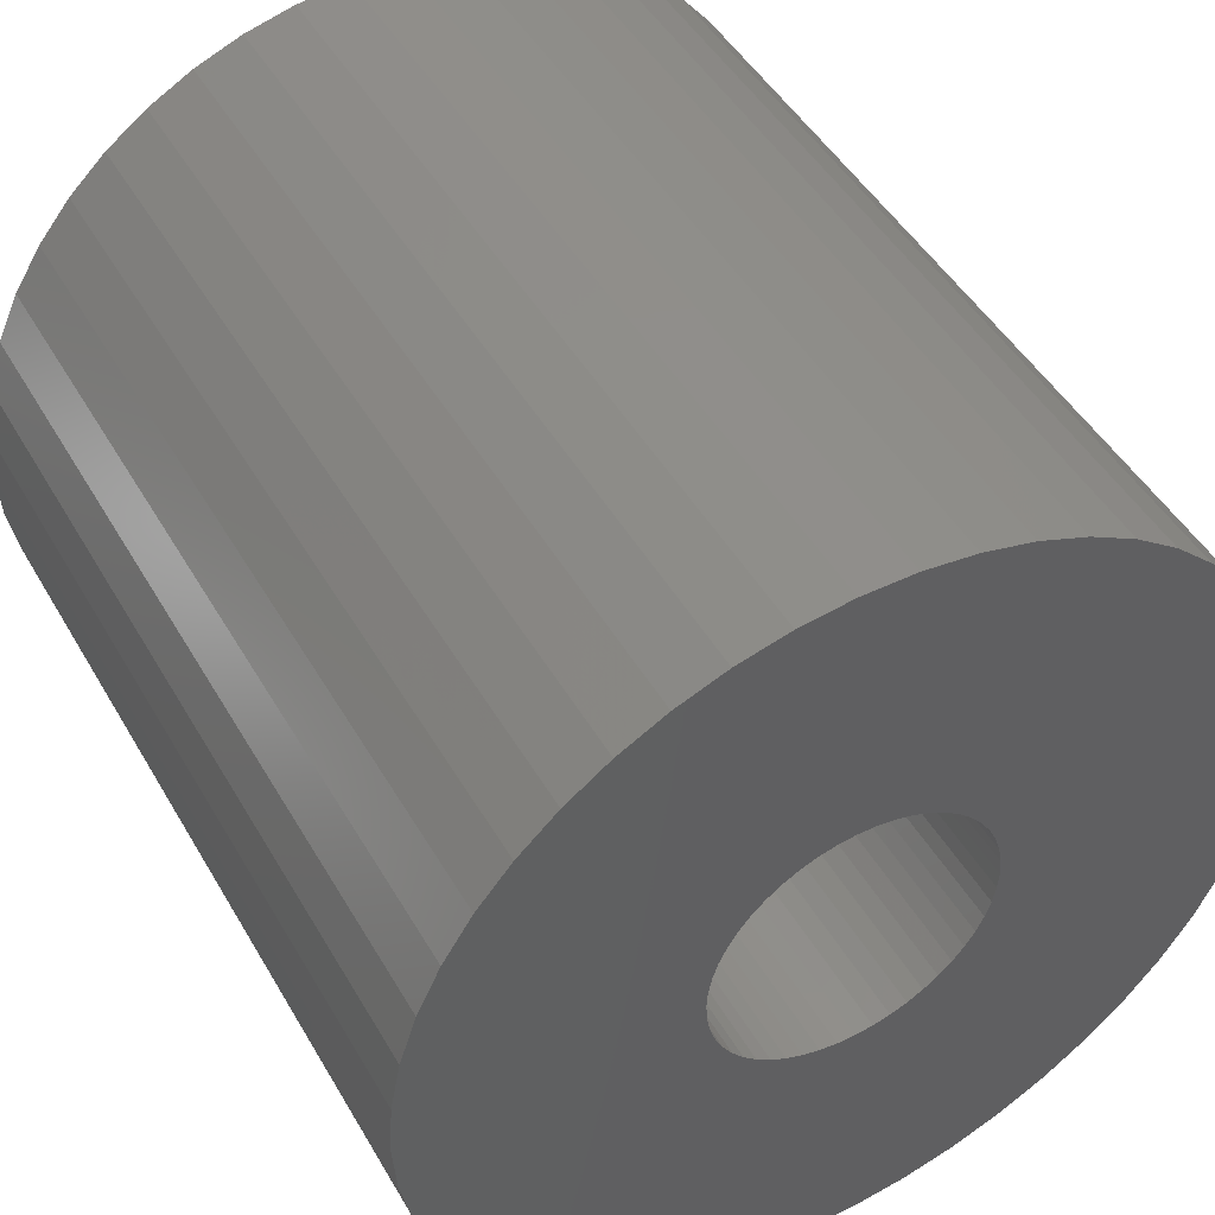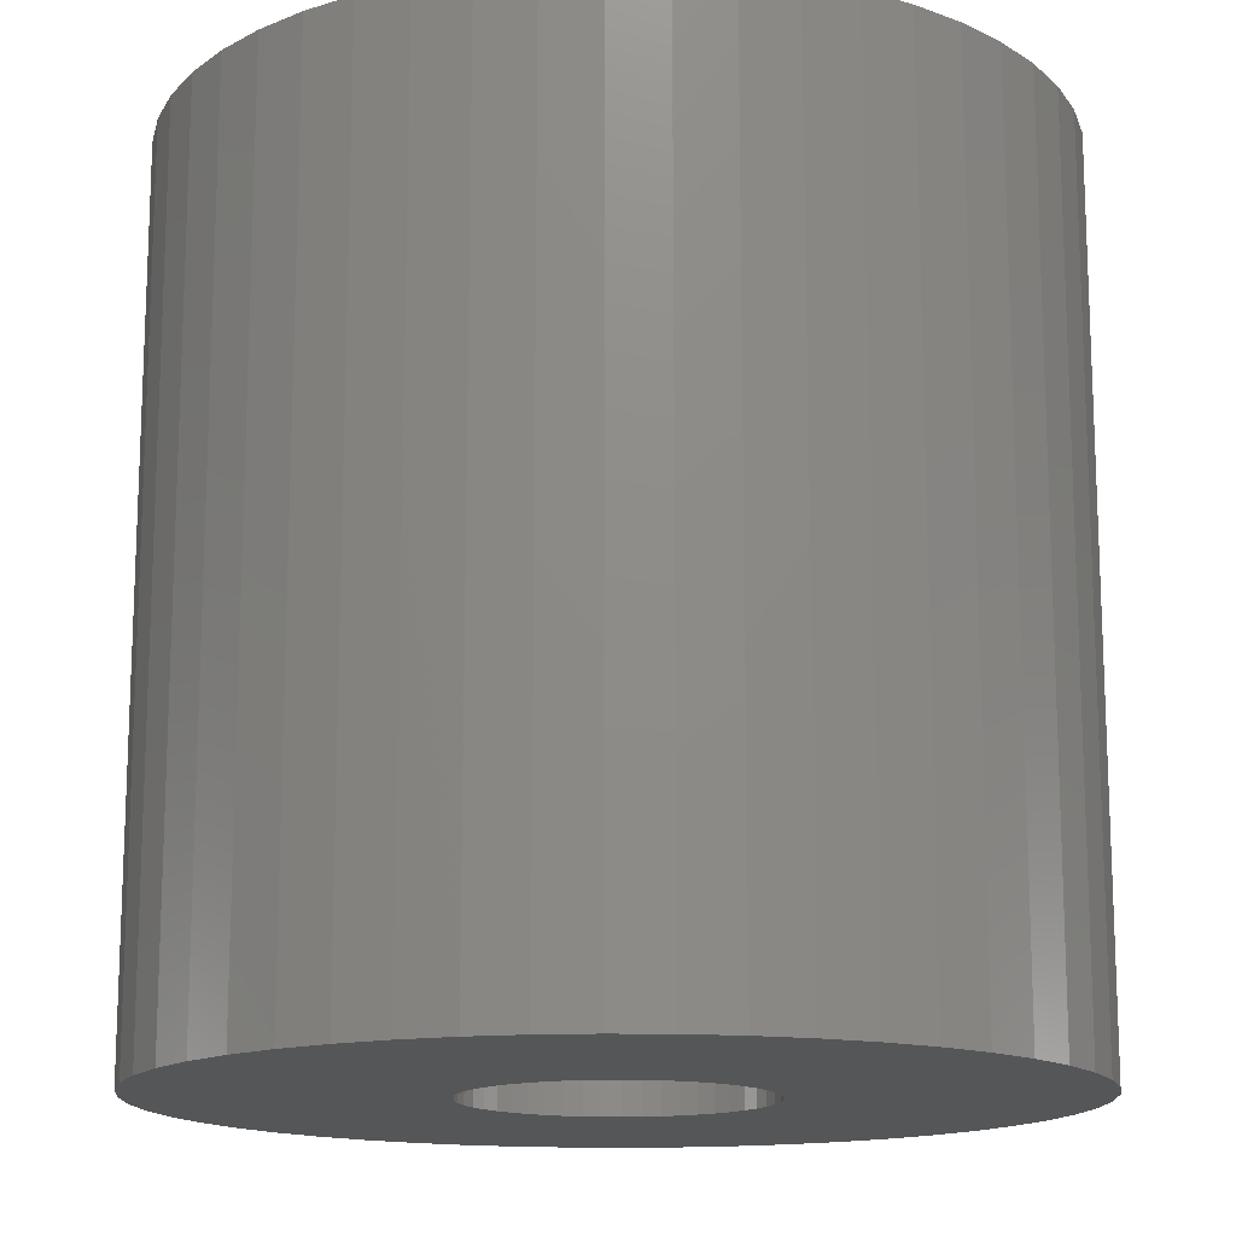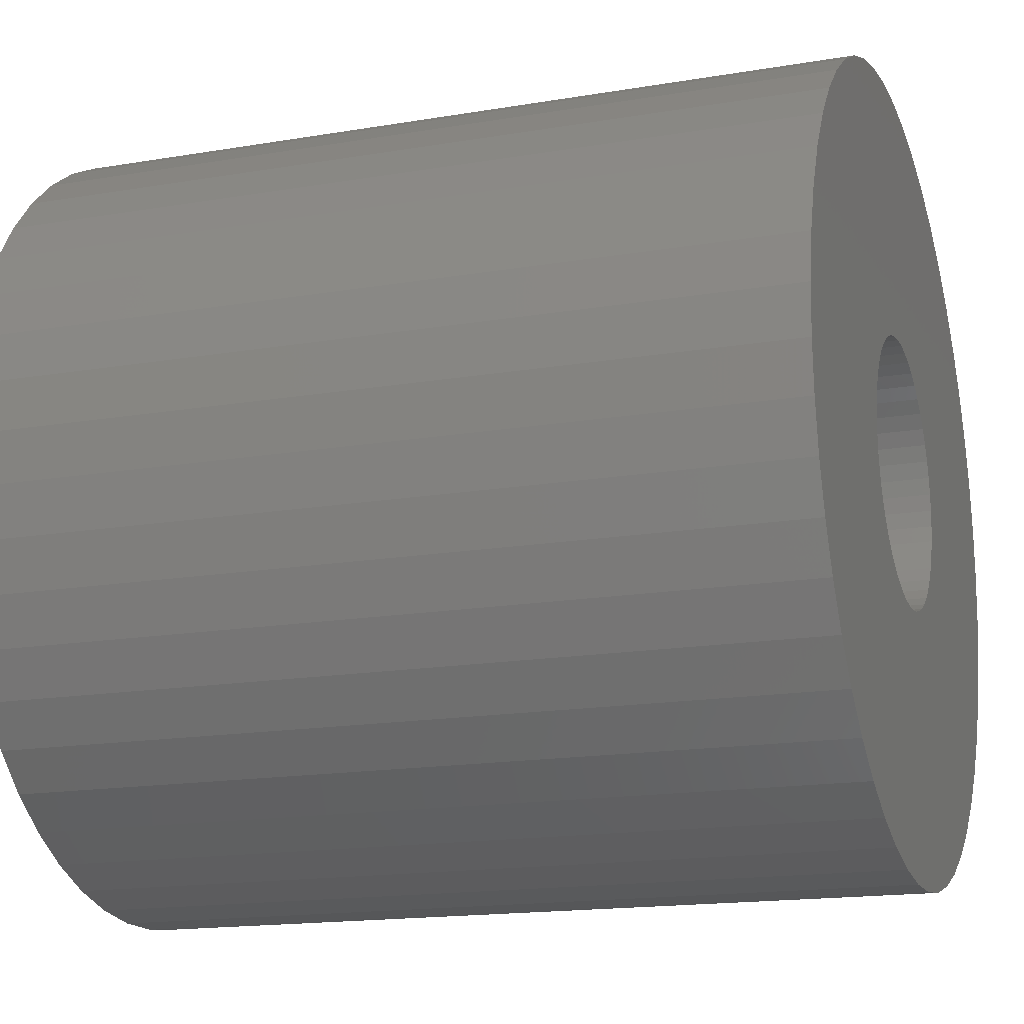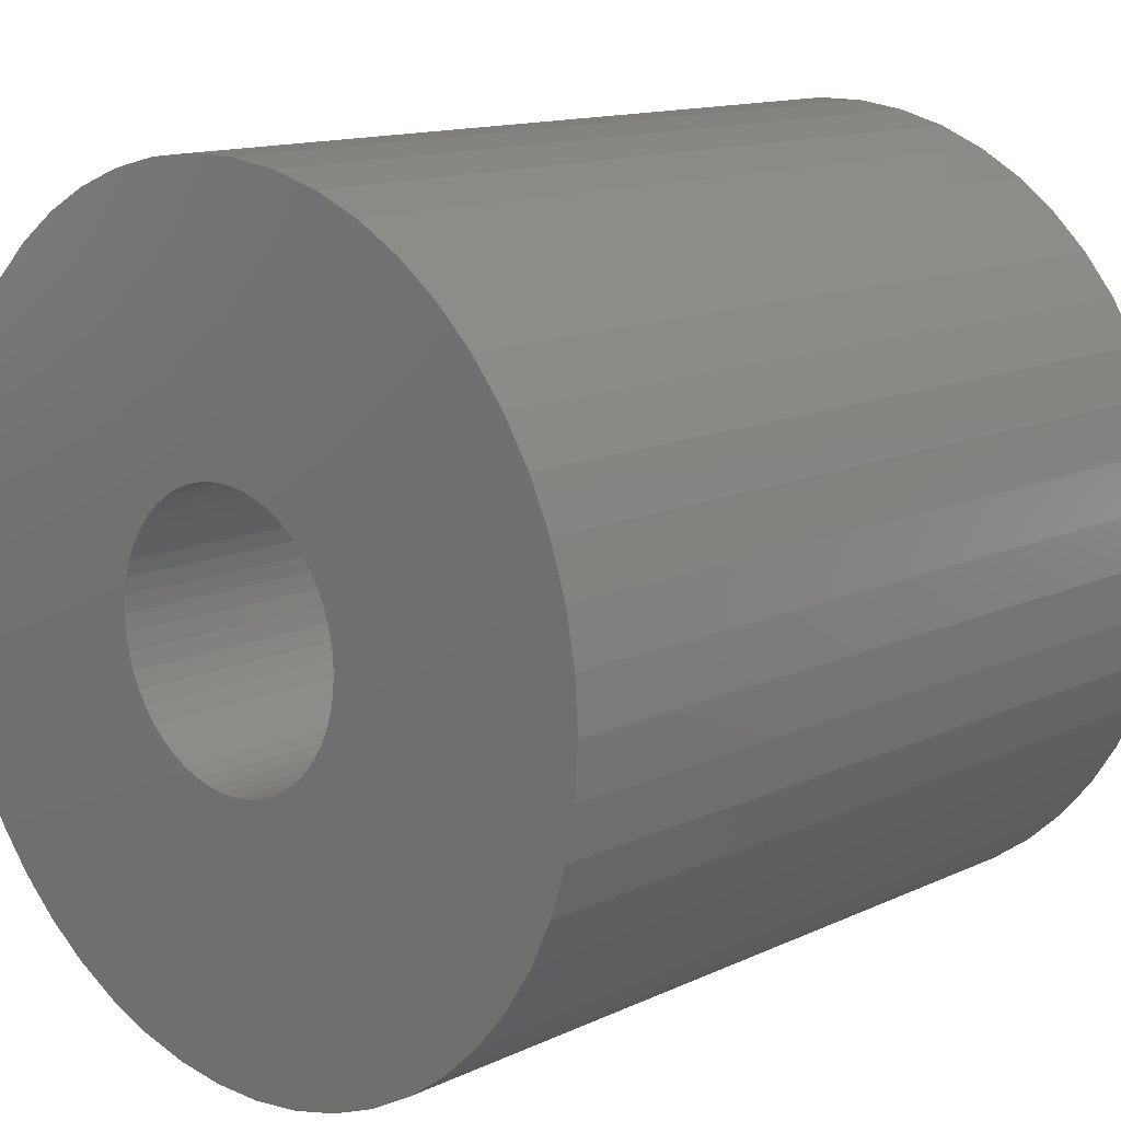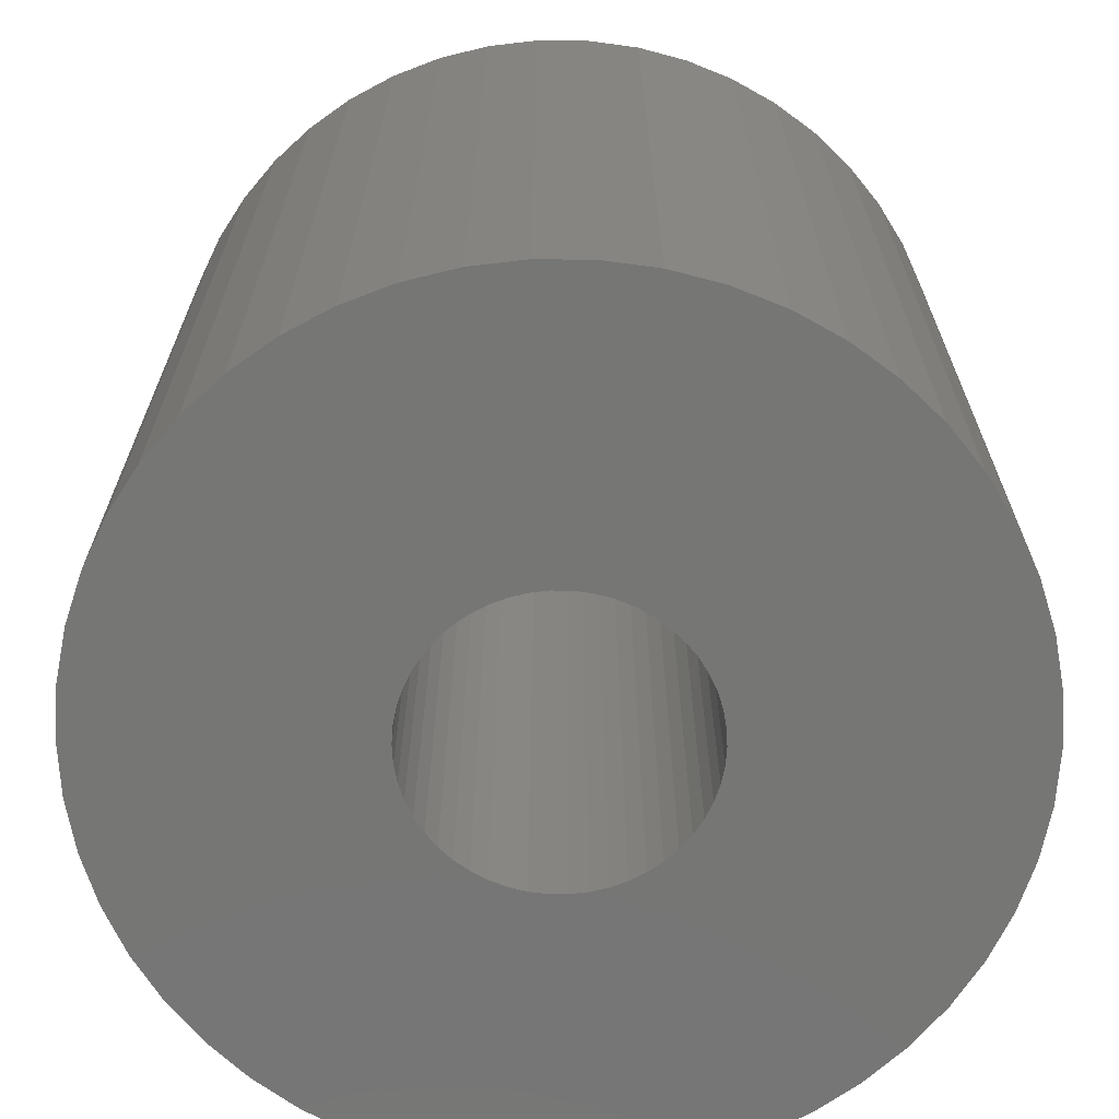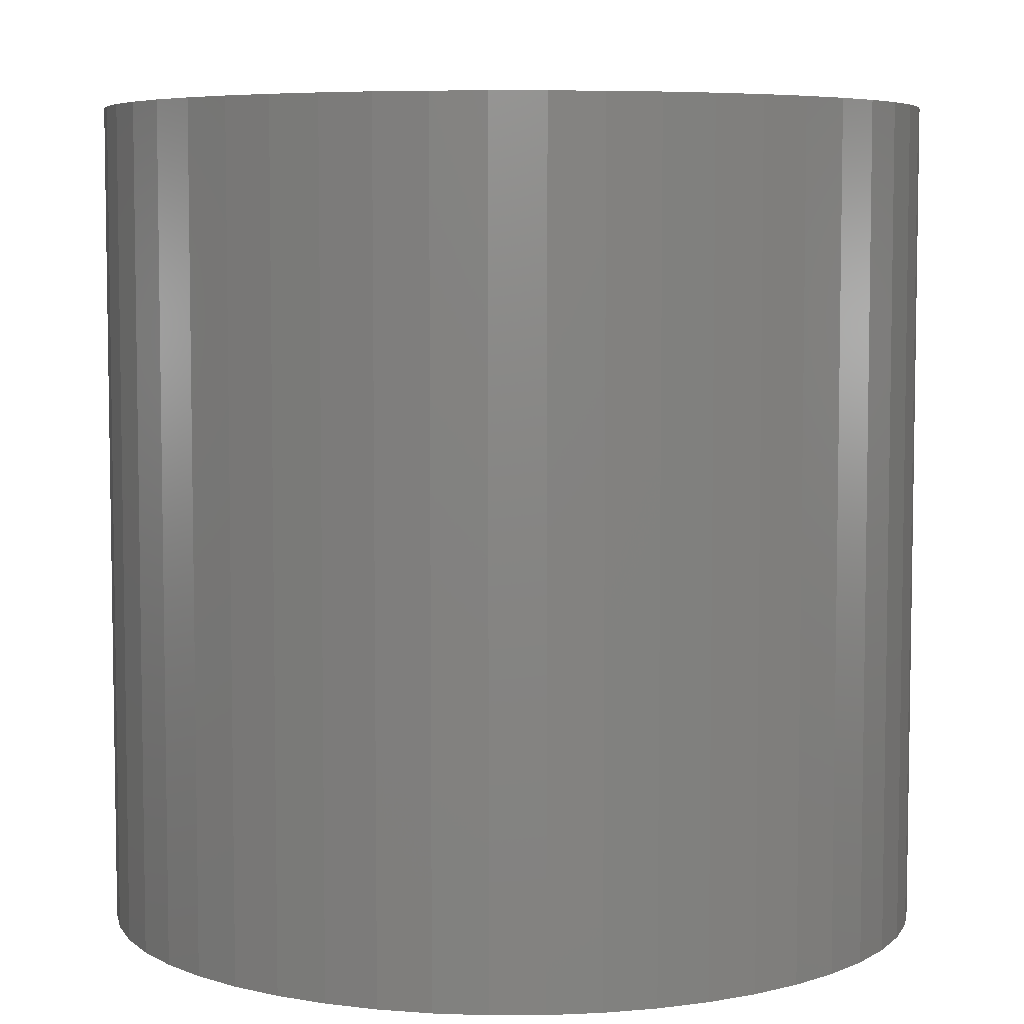
<metadata>
{"format":"stl","ext":"stl","renderer":"f3d","projection":"perspective","resolution":1024,"background":"white","views":[{"elev":47.0,"azim":-28.7,"up":"+Y"},{"elev":-14.9,"azim":84.2,"up":"+Z"},{"elev":-16.5,"azim":109.1,"up":"+Y"},{"elev":13.4,"azim":-136.3,"up":"+Y"},{"elev":-68.3,"azim":-65.3,"up":"+Z"},{"elev":6.1,"azim":-43.9,"up":"+Z"}]}
</metadata>
<code>
# stl→obj: 200 verts, 400 faces
v 21.03 11.56 24
v 19.42 14.11 -24
v 19.42 14.11 24
v 21.03 11.56 -24
v 10.22 21.72 -24
v 7.416 22.83 24
v 10.22 21.72 24
v 7.416 22.83 -24
v -7.416 22.83 -24
v -10.22 21.72 24
v -7.416 22.83 24
v -10.22 21.72 -24
v -22.31 8.835 -24
v -21.03 11.56 24
v -21.03 11.56 -24
v -22.31 8.835 24
v 23.25 -5.969 24
v 23.81 -3.008 -24
v 23.81 -3.008 24
v 23.25 -5.969 -24
v 23.81 3.008 24
v 23.25 5.969 -24
v 23.25 5.969 24
v 23.81 3.008 -24
v 4.497 23.57 -24
v 1.507 23.95 24
v 4.497 23.57 24
v 1.507 23.95 -24
v 12.86 20.26 -24
v 12.86 20.26 24
v -23.81 3.008 -24
v -23.25 5.969 24
v -23.25 5.969 -24
v -23.81 3.008 24
v -19.42 14.11 -24
v -17.5 16.43 24
v -17.5 16.43 -24
v -19.42 14.11 24
v -1.507 23.95 -24
v -4.497 23.57 24
v -1.507 23.95 24
v -4.497 23.57 -24
v -15.3 18.49 -24
v -15.3 18.49 24
v 24 0 24
v 24 0 -24
v 10.22 -21.72 -24
v 12.86 -20.26 24
v 10.22 -21.72 24
v 12.86 -20.26 -24
v 22.31 -8.835 24
v 22.31 -8.835 -24
v -17.5 -16.43 -24
v -15.3 -18.49 24
v -17.5 -16.43 24
v -15.3 -18.49 -24
v -21.03 -11.56 -24
v -22.31 -8.835 24
v -22.31 -8.835 -24
v -21.03 -11.56 24
v 17.5 16.43 -24
v 15.3 18.49 24
v 17.5 16.43 24
v 15.3 18.49 -24
v -24 0 -24
v -24 0 24
v 8 0 24
v 7.937 1.003 24
v 7.749 1.99 24
v 22.31 8.835 24
v 7.937 -1.003 24
v 7.438 2.945 24
v 7.01 3.854 24
v 7.749 -1.99 24
v 6.472 4.702 24
v 5.832 5.476 24
v 7.438 -2.945 24
v 5.099 6.164 24
v 21.03 -11.56 24
v 4.287 6.755 24
v 7.01 -3.854 24
v 19.42 -14.11 24
v 3.406 7.239 24
v 2.472 7.608 24
v 1.499 7.858 24
v 0.5023 7.984 24
v -0.5023 7.984 24
v -1.499 7.858 24
v -2.472 7.608 24
v -3.406 7.239 24
v -4.287 6.755 24
v -12.86 20.26 24
v -5.099 6.164 24
v -5.832 5.476 24
v -6.472 4.702 24
v -7.01 3.854 24
v 6.472 -4.702 24
v 17.5 -16.43 24
v 5.832 -5.476 24
v 15.3 -18.49 24
v 5.099 -6.164 24
v 4.287 -6.755 24
v 3.406 -7.239 24
v 7.416 -22.83 24
v 2.472 -7.608 24
v 4.497 -23.57 24
v 1.499 -7.858 24
v 1.507 -23.95 24
v 0.5023 -7.984 24
v -0.5023 -7.984 24
v -1.507 -23.95 24
v -1.499 -7.858 24
v -4.497 -23.57 24
v -2.472 -7.608 24
v -7.416 -22.83 24
v -3.406 -7.239 24
v -10.22 -21.72 24
v -4.287 -6.755 24
v -12.86 -20.26 24
v -5.099 -6.164 24
v -5.832 -5.476 24
v -6.472 -4.702 24
v -19.42 -14.11 24
v -7.01 -3.854 24
v -7.438 -2.945 24
v -7.749 -1.99 24
v -23.25 -5.969 24
v -7.937 -1.003 24
v -23.81 -3.008 24
v -8 0 24
v -7.438 2.945 24
v -7.749 1.99 24
v -7.937 1.003 24
v -12.86 20.26 -24
v -1.507 -23.95 -24
v 1.507 -23.95 -24
v -23.25 -5.969 -24
v -19.42 -14.11 -24
v 4.497 -23.57 -24
v 22.31 8.835 -24
v 19.42 -14.11 -24
v 17.5 -16.43 -24
v 21.03 -11.56 -24
v 8 0 -24
v 7.937 -1.003 -24
v 7.749 -1.99 -24
v 7.937 1.003 -24
v 7.438 -2.945 -24
v 7.01 -3.854 -24
v 7.749 1.99 -24
v 6.472 -4.702 -24
v 5.832 -5.476 -24
v 15.3 -18.49 -24
v 7.438 2.945 -24
v 5.099 -6.164 -24
v 4.287 -6.755 -24
v 7.01 3.854 -24
v 3.406 -7.239 -24
v 7.416 -22.83 -24
v 2.472 -7.608 -24
v 1.499 -7.858 -24
v 0.5023 -7.984 -24
v -0.5023 -7.984 -24
v -1.499 -7.858 -24
v -4.497 -23.57 -24
v -2.472 -7.608 -24
v -7.416 -22.83 -24
v -3.406 -7.239 -24
v -10.22 -21.72 -24
v -4.287 -6.755 -24
v -12.86 -20.26 -24
v -5.099 -6.164 -24
v -5.832 -5.476 -24
v -6.472 -4.702 -24
v -7.01 -3.854 -24
v 6.472 4.702 -24
v 5.832 5.476 -24
v 5.099 6.164 -24
v 4.287 6.755 -24
v 3.406 7.239 -24
v 2.472 7.608 -24
v 1.499 7.858 -24
v 0.5023 7.984 -24
v -0.5023 7.984 -24
v -1.499 7.858 -24
v -2.472 7.608 -24
v -3.406 7.239 -24
v -4.287 6.755 -24
v -5.099 6.164 -24
v -5.832 5.476 -24
v -6.472 4.702 -24
v -7.01 3.854 -24
v -7.438 2.945 -24
v -7.749 1.99 -24
v -7.937 1.003 -24
v -8 0 -24
v -7.438 -2.945 -24
v -7.749 -1.99 -24
v -7.937 -1.003 -24
v -23.81 -3.008 -24
f 1 2 3
f 2 1 4
f 5 6 7
f 6 5 8
f 9 10 11
f 10 9 12
f 13 14 15
f 14 13 16
f 17 18 19
f 18 17 20
f 21 22 23
f 22 21 24
f 25 26 27
f 26 25 28
f 29 7 30
f 7 29 5
f 31 32 33
f 32 31 34
f 35 36 37
f 36 35 38
f 39 40 41
f 40 39 42
f 43 36 44
f 36 43 37
f 45 24 21
f 24 45 46
f 47 48 49
f 48 47 50
f 51 20 17
f 20 51 52
f 53 54 55
f 54 53 56
f 57 58 59
f 58 57 60
f 61 62 63
f 62 61 64
f 28 41 26
f 41 28 39
f 8 27 6
f 27 8 25
f 64 30 62
f 30 64 29
f 65 34 31
f 34 65 66
f 67 45 21
f 68 21 23
f 45 67 19
f 69 23 70
f 71 19 67
f 72 70 1
f 19 71 17
f 73 1 3
f 74 17 71
f 75 3 63
f 17 74 51
f 76 63 62
f 77 51 74
f 78 62 30
f 51 77 79
f 80 30 7
f 81 79 77
f 79 81 82
f 21 68 67
f 23 69 68
f 70 72 69
f 83 7 6
f 1 73 72
f 3 75 73
f 63 76 75
f 62 78 76
f 84 6 27
f 30 80 78
f 7 83 80
f 6 84 83
f 85 27 26
f 27 85 84
f 26 86 85
f 26 87 86
f 41 87 26
f 87 41 88
f 40 88 41
f 88 40 89
f 11 89 40
f 89 11 90
f 10 90 11
f 90 10 91
f 92 91 10
f 91 92 93
f 44 93 92
f 93 44 94
f 36 94 44
f 94 36 95
f 38 95 36
f 95 38 96
f 97 82 81
f 82 97 98
f 99 98 97
f 98 99 100
f 101 100 99
f 100 101 48
f 102 48 101
f 48 102 49
f 103 49 102
f 49 103 104
f 105 104 103
f 104 105 106
f 107 106 105
f 106 107 108
f 109 108 107
f 110 108 109
f 111 110 112
f 110 111 108
f 113 112 114
f 115 114 116
f 117 116 118
f 112 113 111
f 119 118 120
f 54 120 121
f 55 121 122
f 123 122 124
f 114 115 113
f 60 124 125
f 58 125 126
f 127 126 128
f 129 128 130
f 14 96 38
f 116 117 115
f 96 14 131
f 118 119 117
f 16 131 14
f 120 54 119
f 131 16 132
f 121 55 54
f 32 132 16
f 122 123 55
f 132 32 133
f 124 60 123
f 34 133 32
f 125 58 60
f 133 34 130
f 126 127 58
f 66 130 34
f 128 129 127
f 130 66 129
f 33 16 13
f 16 33 32
f 15 38 35
f 38 15 14
f 42 11 40
f 11 42 9
f 134 44 92
f 44 134 43
f 12 92 10
f 92 12 134
f 135 108 111
f 108 135 136
f 59 127 137
f 127 59 58
f 53 123 138
f 123 53 55
f 136 106 108
f 106 136 139
f 70 4 1
f 4 70 140
f 23 140 70
f 140 23 22
f 3 61 63
f 61 3 2
f 19 46 45
f 46 19 18
f 98 141 82
f 141 98 142
f 82 143 79
f 143 82 141
f 79 52 51
f 52 79 143
f 144 46 18
f 145 18 20
f 46 144 24
f 146 20 52
f 147 24 144
f 148 52 143
f 24 147 22
f 149 143 141
f 150 22 147
f 151 141 142
f 22 150 140
f 152 142 153
f 154 140 150
f 155 153 50
f 140 154 4
f 156 50 47
f 157 4 154
f 4 157 2
f 18 145 144
f 20 146 145
f 52 148 146
f 158 47 159
f 143 149 148
f 141 151 149
f 142 152 151
f 153 155 152
f 160 159 139
f 50 156 155
f 47 158 156
f 159 160 158
f 161 139 136
f 139 161 160
f 136 162 161
f 136 163 162
f 135 163 136
f 163 135 164
f 165 164 135
f 164 165 166
f 167 166 165
f 166 167 168
f 169 168 167
f 168 169 170
f 171 170 169
f 170 171 172
f 56 172 171
f 172 56 173
f 53 173 56
f 173 53 174
f 138 174 53
f 174 138 175
f 176 2 157
f 2 176 61
f 177 61 176
f 61 177 64
f 178 64 177
f 64 178 29
f 179 29 178
f 29 179 5
f 180 5 179
f 5 180 8
f 181 8 180
f 8 181 25
f 182 25 181
f 25 182 28
f 183 28 182
f 184 28 183
f 39 184 185
f 184 39 28
f 42 185 186
f 9 186 187
f 12 187 188
f 185 42 39
f 134 188 189
f 43 189 190
f 37 190 191
f 35 191 192
f 186 9 42
f 15 192 193
f 13 193 194
f 33 194 195
f 31 195 196
f 57 175 138
f 187 12 9
f 175 57 197
f 188 134 12
f 59 197 57
f 189 43 134
f 197 59 198
f 190 37 43
f 137 198 59
f 191 35 37
f 198 137 199
f 192 15 35
f 200 199 137
f 193 13 15
f 199 200 196
f 194 33 13
f 65 196 200
f 195 31 33
f 196 65 31
f 159 49 104
f 49 159 47
f 139 104 106
f 104 139 159
f 153 98 100
f 98 153 142
f 165 111 113
f 111 165 135
f 56 119 54
f 119 56 171
f 137 129 200
f 129 137 127
f 200 66 65
f 66 200 129
f 138 60 57
f 60 138 123
f 50 100 48
f 100 50 153
f 171 117 119
f 117 171 169
f 167 113 115
f 113 167 165
f 169 115 117
f 115 169 167
f 144 68 147
f 68 144 67
f 130 195 133
f 195 130 196
f 184 86 87
f 86 184 183
f 178 76 78
f 76 178 177
f 190 93 94
f 93 190 189
f 187 89 90
f 89 187 186
f 154 73 157
f 73 154 72
f 181 83 84
f 83 181 180
f 182 84 85
f 84 182 181
f 179 78 80
f 78 179 178
f 96 191 95
f 191 96 192
f 95 190 94
f 190 95 191
f 133 194 132
f 194 133 195
f 189 91 93
f 91 189 188
f 185 87 88
f 87 185 184
f 152 97 151
f 97 152 99
f 161 109 107
f 109 161 162
f 150 72 154
f 72 150 69
f 147 69 150
f 69 147 68
f 176 76 177
f 76 176 75
f 157 75 176
f 75 157 73
f 183 85 86
f 85 183 182
f 180 80 83
f 80 180 179
f 131 192 96
f 192 131 193
f 132 193 131
f 193 132 194
f 188 90 91
f 90 188 187
f 186 88 89
f 88 186 185
f 145 67 144
f 67 145 71
f 155 102 101
f 102 155 156
f 128 196 130
f 196 128 199
f 125 198 126
f 198 125 197
f 158 105 103
f 105 158 160
f 160 107 105
f 107 160 161
f 148 74 146
f 74 148 77
f 146 71 145
f 71 146 74
f 149 77 148
f 77 149 81
f 151 81 149
f 81 151 97
f 164 114 112
f 114 164 166
f 121 174 122
f 174 121 173
f 124 197 125
f 197 124 175
f 126 199 128
f 199 126 198
f 152 101 99
f 101 152 155
f 156 103 102
f 103 156 158
f 162 110 109
f 110 162 163
f 163 112 110
f 112 163 164
f 172 121 120
f 121 172 173
f 166 116 114
f 116 166 168
f 170 120 118
f 120 170 172
f 122 175 124
f 175 122 174
f 168 118 116
f 118 168 170

</code>
